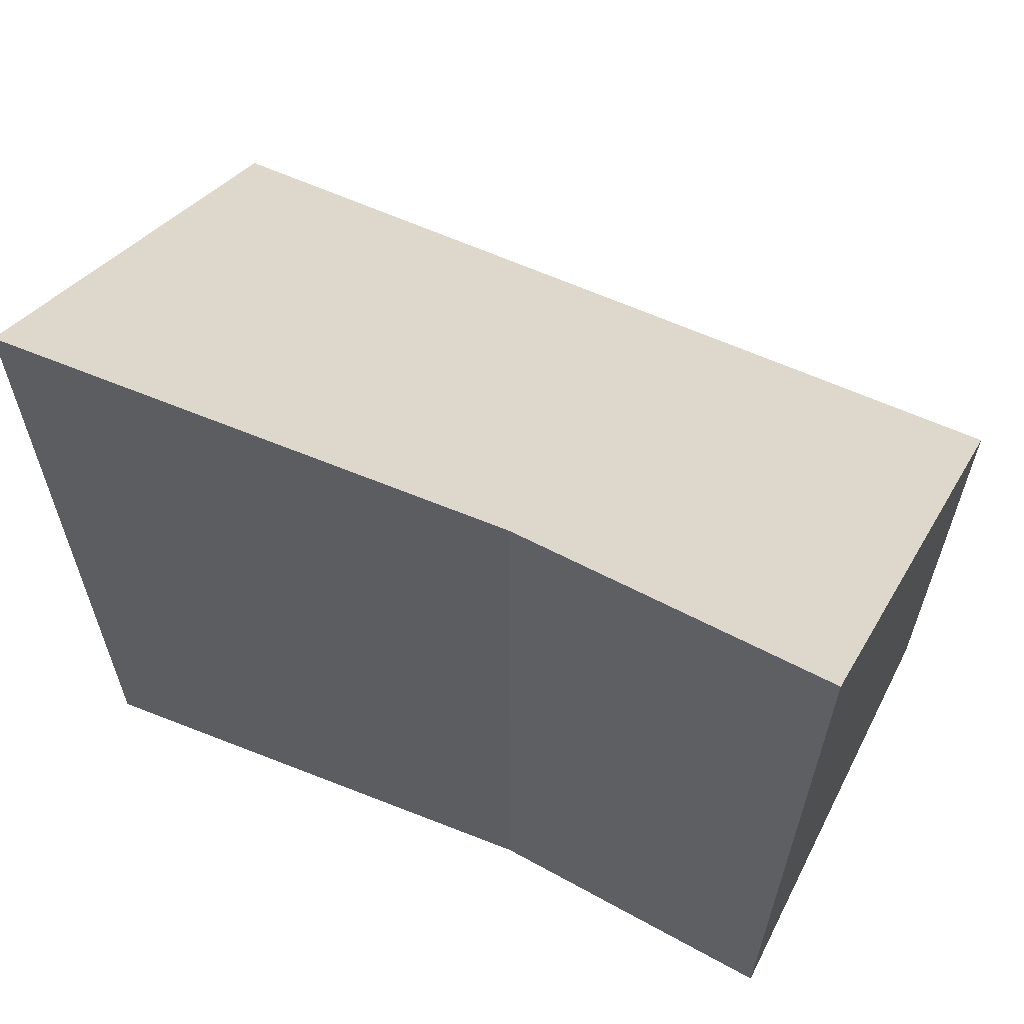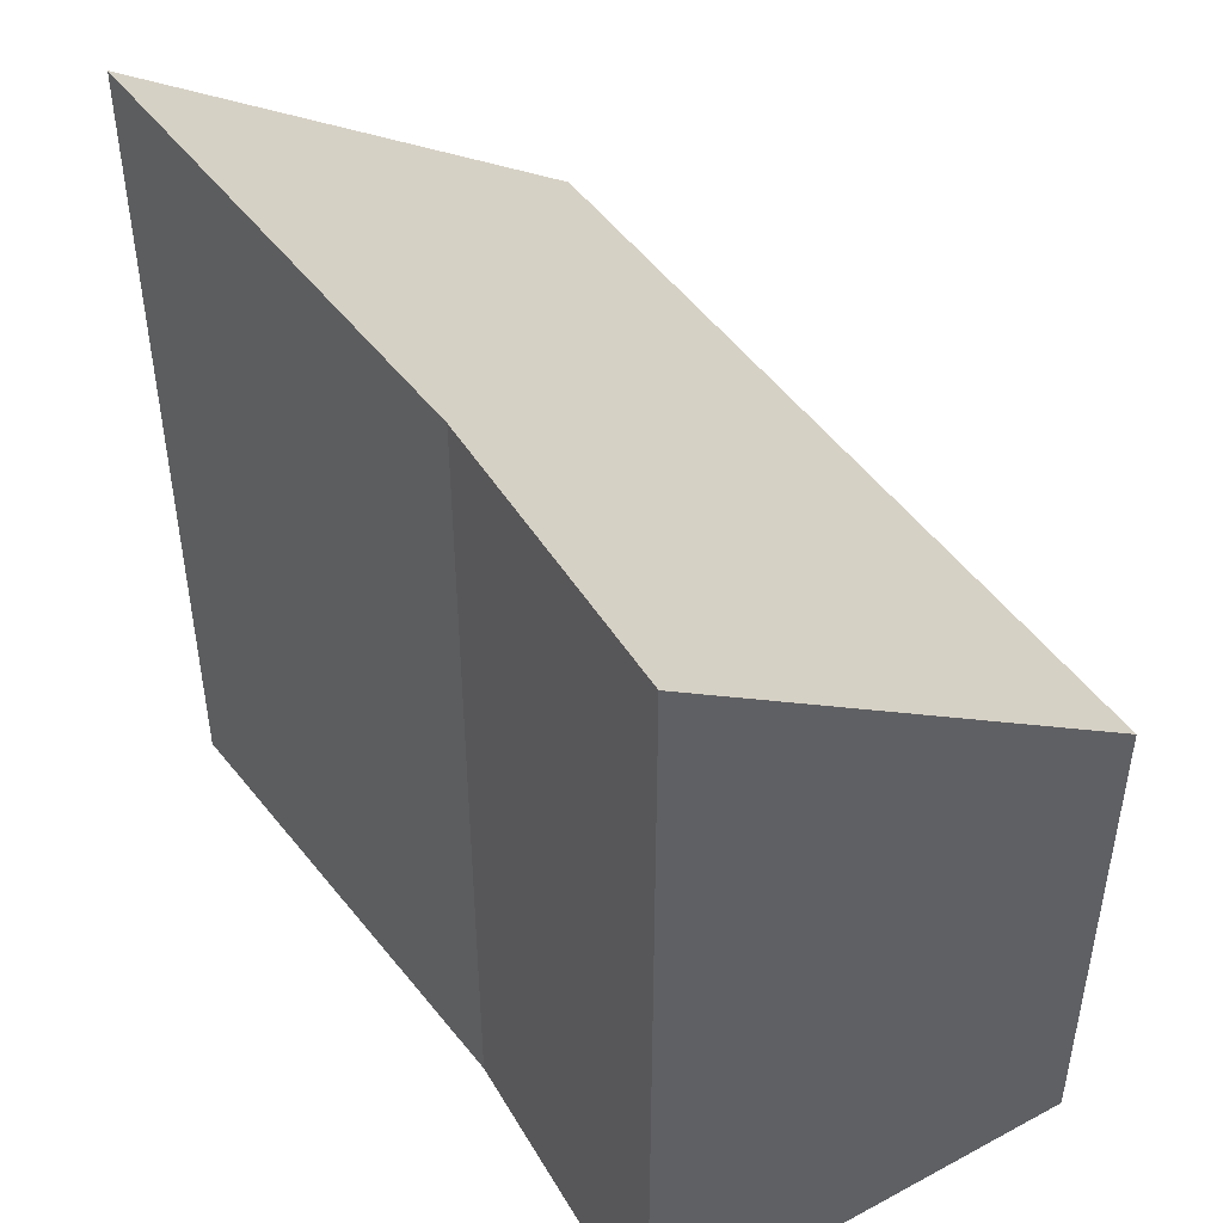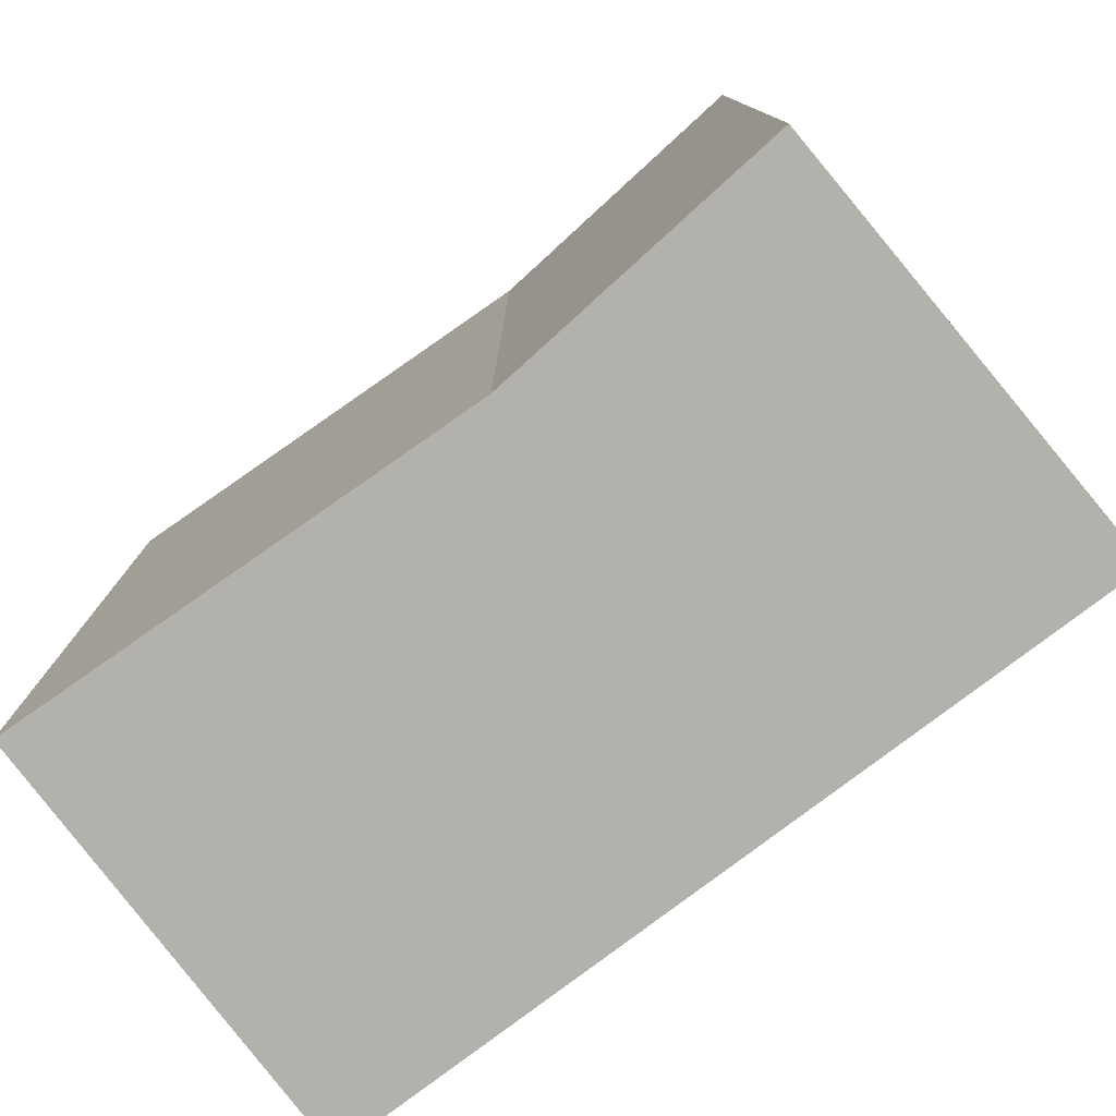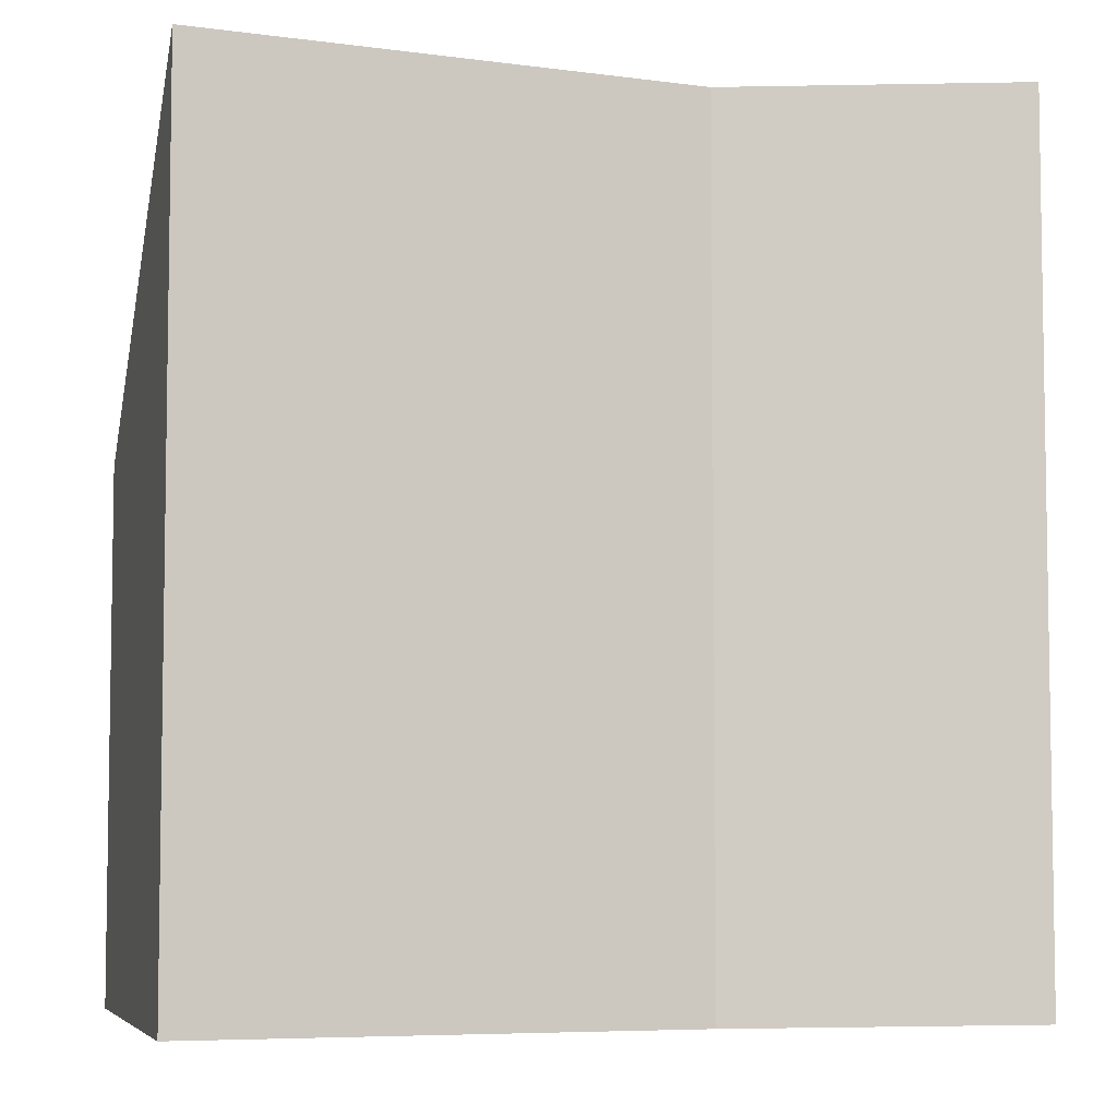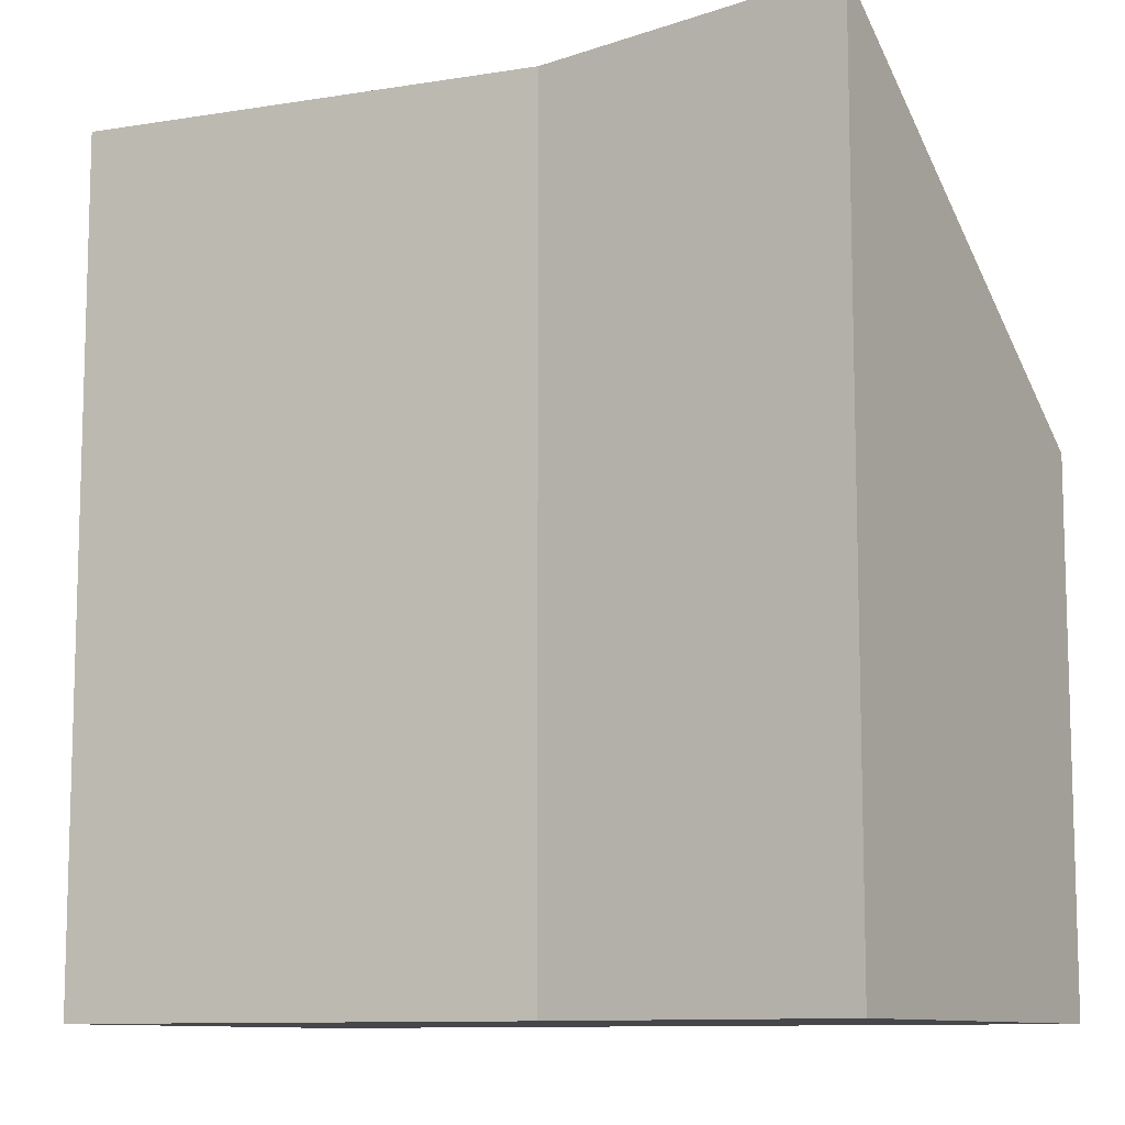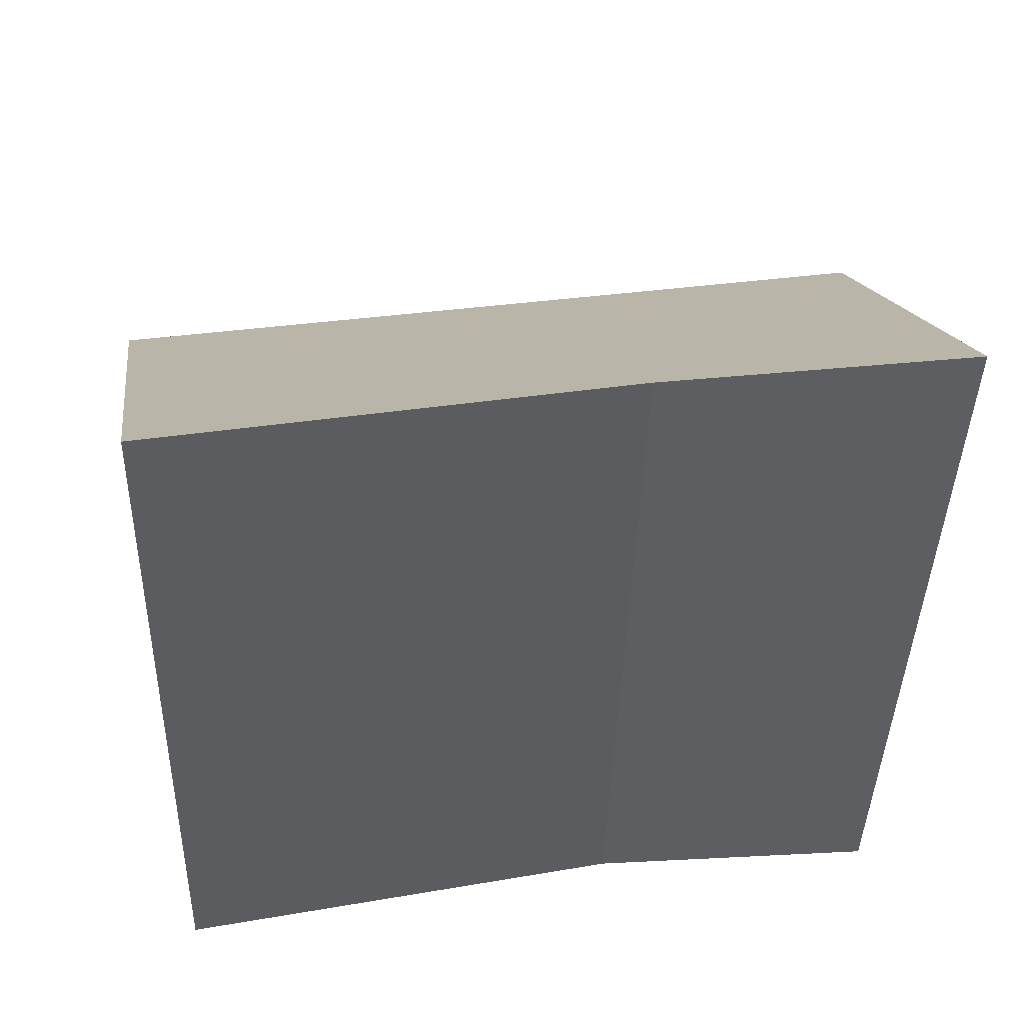
<metadata>
{"format":"obj","ext":"obj","renderer":"f3d","projection":"perspective","resolution":1024,"background":"white","views":[{"elev":63.6,"azim":-146.7,"up":"+Y"},{"elev":47.9,"azim":-114.8,"up":"+Y"},{"elev":-78.9,"azim":-133.6,"up":"+Y"},{"elev":-5.8,"azim":174.3,"up":"+Y"},{"elev":-10.2,"azim":-141.8,"up":"+Y"},{"elev":-40.1,"azim":178.5,"up":"+Z"}]}
</metadata>
<code>
v 1.259 0.003103 4.999
v 1.259 -0.1029 4.999
v 1.265 -0.1029 5.054
v 1.265 -0.03724 5.054
v 1.297 -0.1029 4.996
v 1.297 0.000666 4.996
v 1.356 0.002469 4.984
v 1.356 -0.1029 4.984
v 1.265 -0.1029 5.054
v 1.259 -0.1029 4.999
v 1.297 -0.1029 4.996
v 1.356 -0.1029 4.984
v 1.365 -0.1029 5.038
v 1.365 -0.03724 5.038
v 1.265 -0.03724 5.054
v 1.265 -0.1029 5.054
v 1.365 -0.1029 5.038
v 1.365 -0.03724 5.038
v 1.356 0.002469 4.984
v 1.297 0.000666 4.996
v 1.265 -0.03724 5.054
v 1.259 0.003103 4.999
v 1.356 0.002469 4.984
v 1.365 -0.03724 5.038
v 1.365 -0.1029 5.038
v 1.356 -0.1029 4.984
f 1 2 3
f 1 3 4
f 1 5 2
f 5 1 6
f 7 8 5
f 7 5 6
f 9 10 11
f 9 11 12
f 13 9 12
f 14 15 16
f 14 16 17
f 18 19 20
f 18 20 21
f 21 20 22
f 23 24 25
f 23 25 26

</code>
